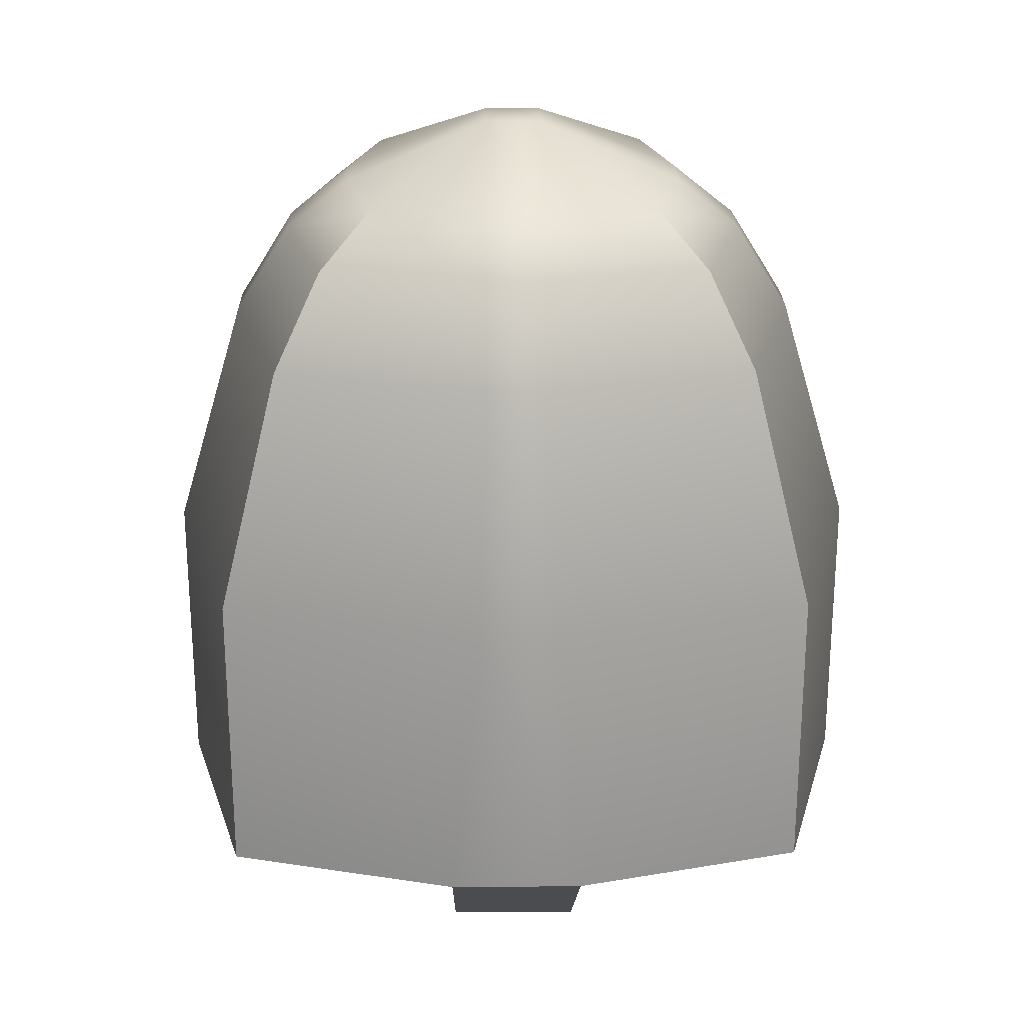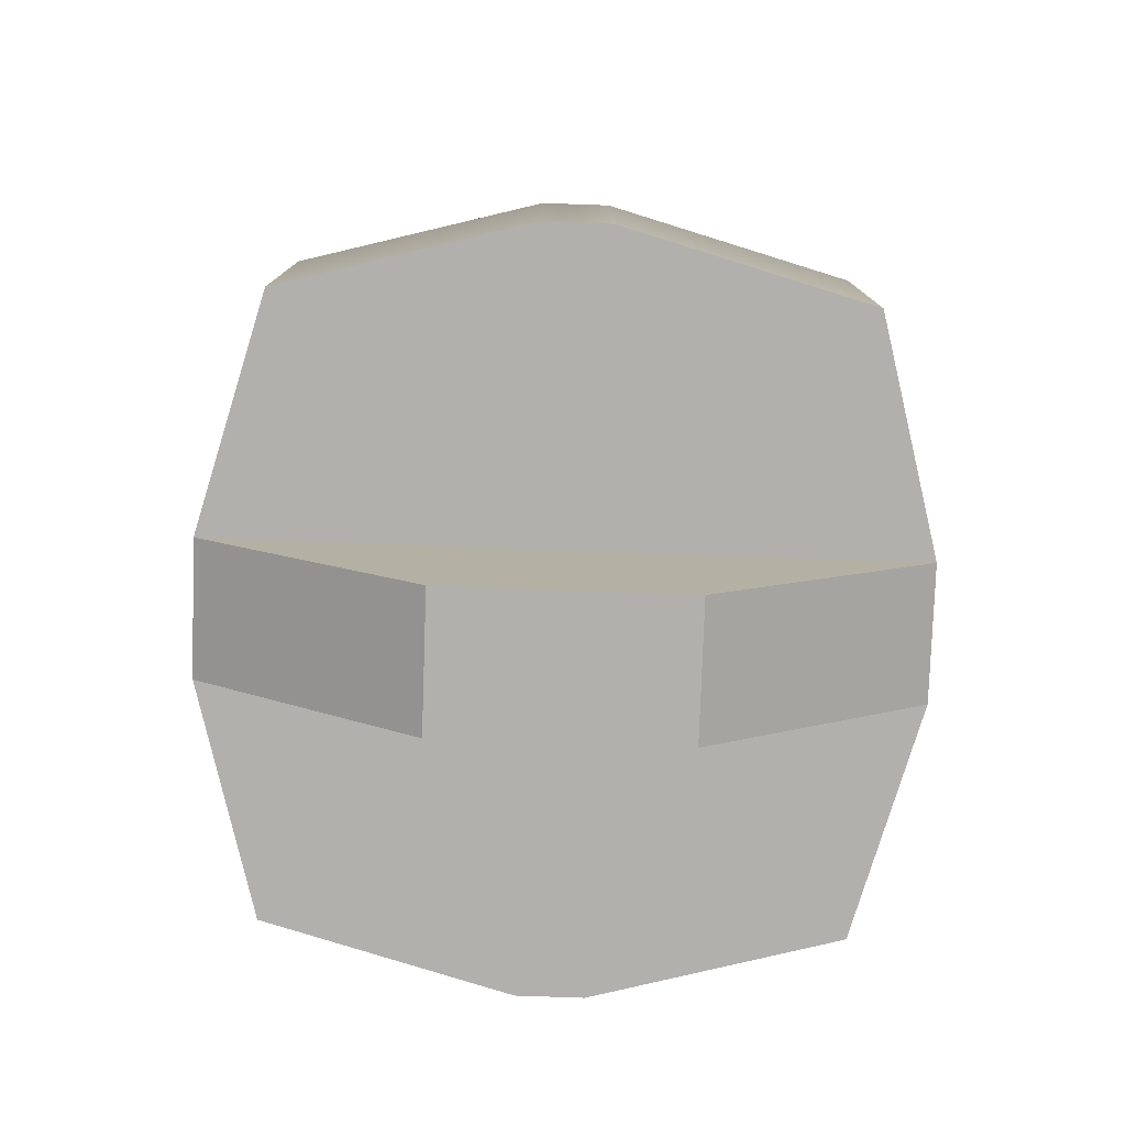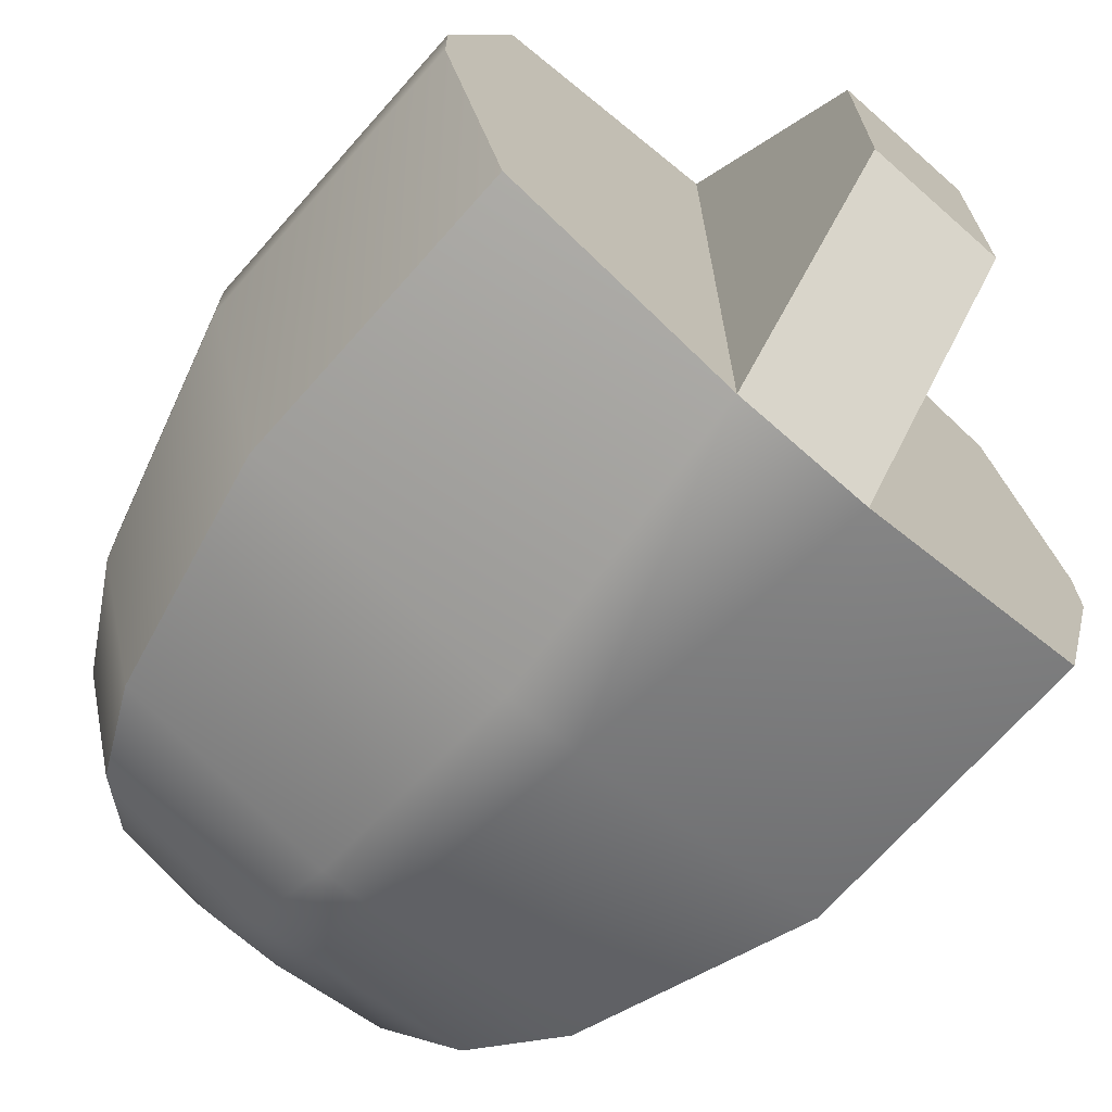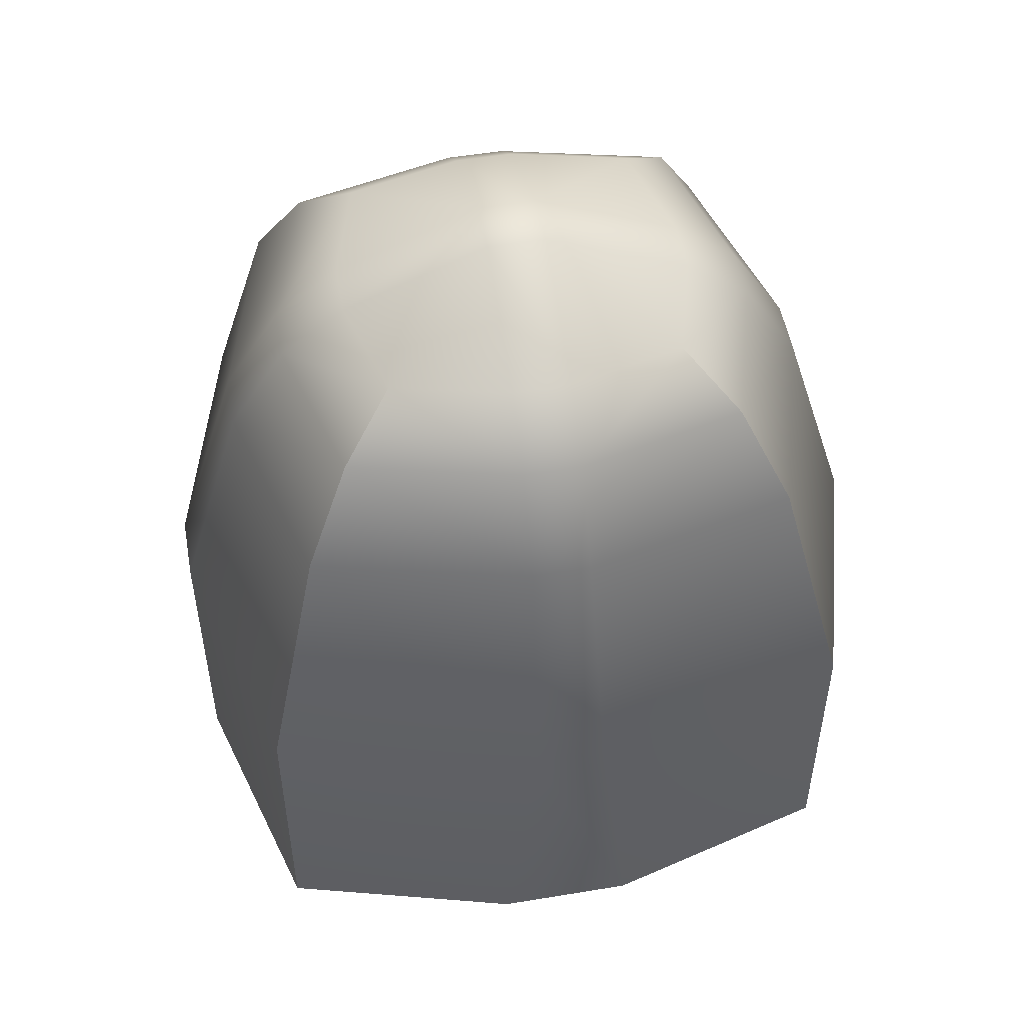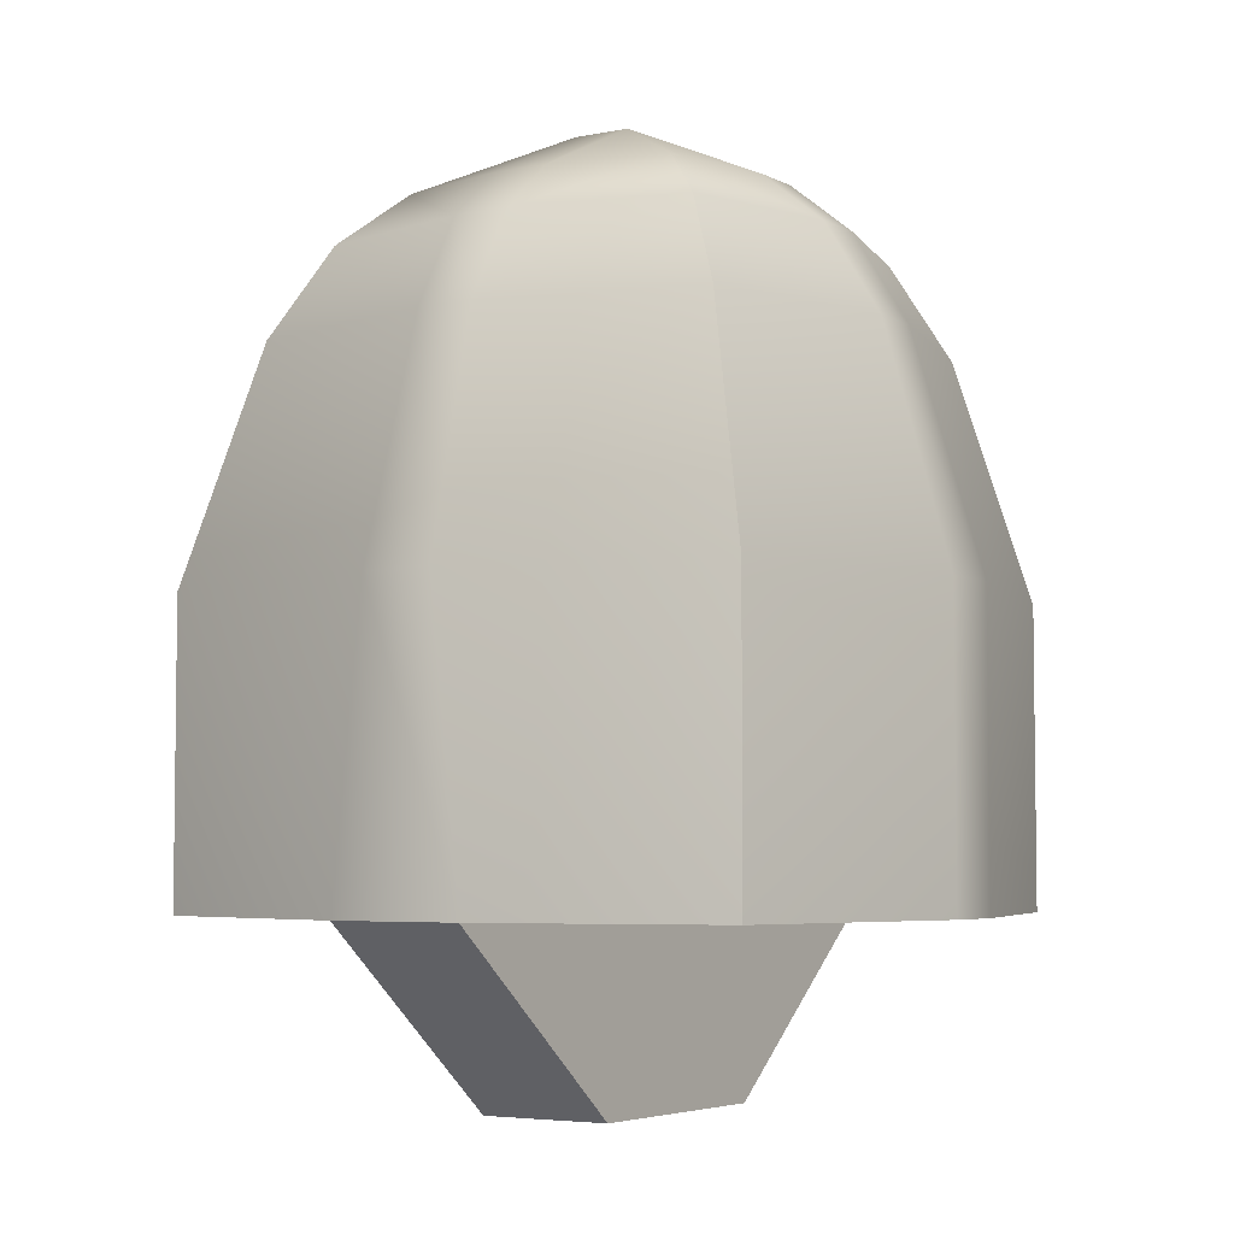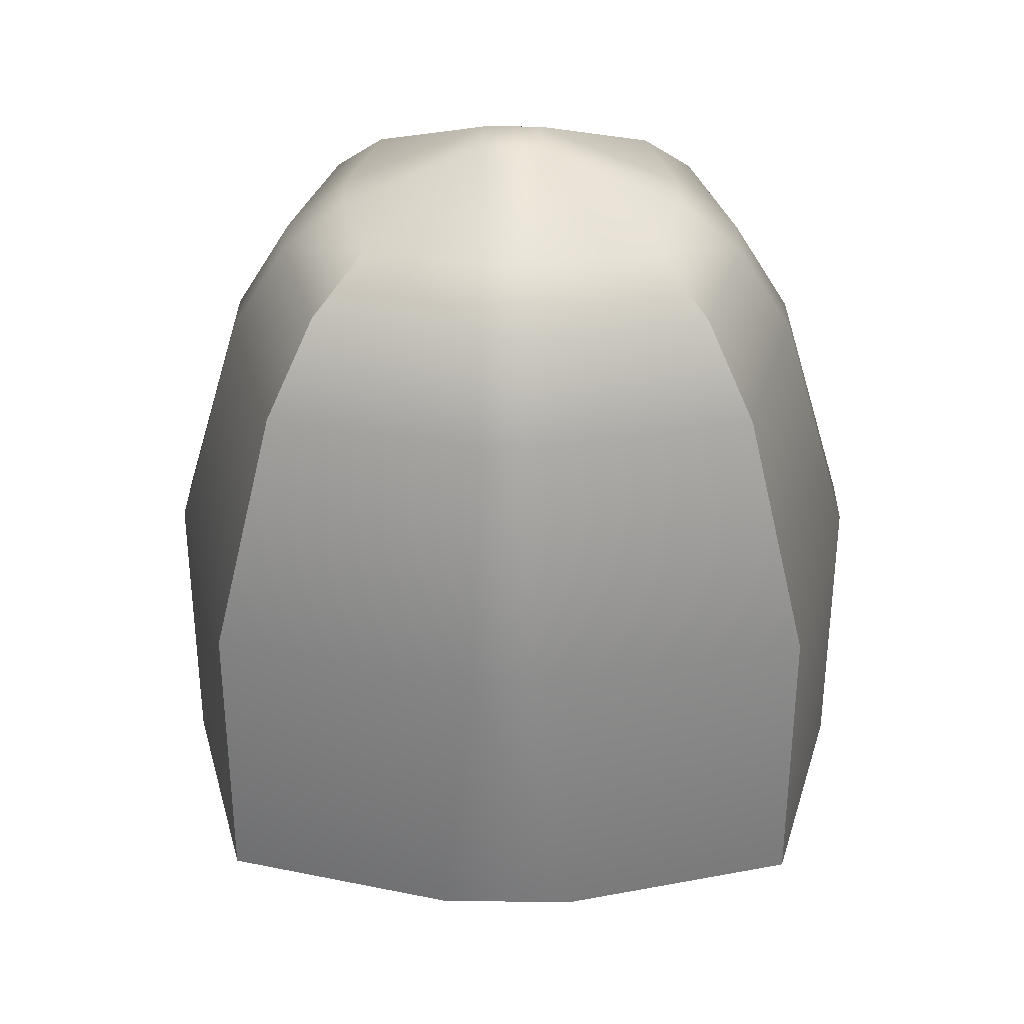
<metadata>
{"format":"obj","ext":"obj","renderer":"f3d","projection":"perspective","resolution":1024,"background":"white","views":[{"elev":23.9,"azim":-0.8,"up":"+Y"},{"elev":-78.8,"azim":-92.0,"up":"+Y"},{"elev":-69.9,"azim":-41.5,"up":"+Z"},{"elev":52.0,"azim":-10.2,"up":"+Y"},{"elev":-4.8,"azim":32.9,"up":"+Y"},{"elev":32.8,"azim":-179.4,"up":"+Y"}]}
</metadata>
<code>
v  -1.605 1.338 0.1429
v  -1.297 1.831 0.1429
v  -1.297 1.831 -0.1469
v  -1.605 1.338 -0.1469
v  -1.984 0.072 -0.1815
v  -1.984 0.072 0.1775
v  -1.984 -1.514 -0.1815
v  -1.984 -1.514 0.1775
v  1.955 -1.514 -0.1815
v  1.955 0.072 -0.1815
v  1.955 0.072 0.1775
v  1.955 -1.514 0.1775
v  1.575 1.338 -0.1468
v  1.575 1.338 0.1429
v  1.267 1.831 -0.1468
v  1.267 1.831 0.1429
v  -0.9498 2.108 0.1429
v  -0.9498 2.108 -0.1468
v  0.9202 2.108 -0.1468
v  0.9202 2.108 0.1429
v  1.283 1.338 1.209
v  1.593 0.072 1.498
v  -1.623 0.072 1.498
v  -1.313 1.338 1.209
v  -1.313 1.338 -1.213
v  -1.623 0.072 -1.502
v  1.593 0.072 -1.502
v  1.283 1.338 -1.213
v  -1.623 -1.514 -1.502
v  -1.623 -1.514 1.498
v  1.593 -1.514 1.498
v  1.593 -1.514 -1.502
v  -1.068 1.831 0.9805
v  -1.068 1.831 -0.9845
v  1.038 1.831 0.9805
v  1.038 1.831 -0.9845
v  -0.7911 2.108 0.7224
v  -0.7911 2.108 -0.7264
v  0.7615 2.108 0.7224
v  0.7615 2.108 -0.7264
v  -0.17 1.338 -1.486
v  -0.17 1.831 -1.198
v  0.1404 1.831 -1.198
v  0.1404 1.338 -1.485
v  0.1775 0.072 -1.84
v  -0.2071 0.072 -1.84
v  0.3465 -1.514 -1.84
v  -0.3761 -1.514 -1.84
v  0.3465 -2.483 -0.641
v  0.3465 -2.483 -0.0686
v  -0.3761 -2.483 -0.0686
v  -0.3761 -2.483 -0.641
v  -0.3761 -2.483 0.637
v  -0.3761 -2.483 0.0646
v  0.3465 -2.483 0.0646
v  0.3465 -2.483 0.637
v  0.3465 -1.514 1.836
v  0.1775 0.072 1.836
v  -0.2071 0.072 1.836
v  -0.3761 -1.514 1.836
v  0.1404 1.338 1.482
v  -0.17 1.338 1.482
v  0.1404 1.831 1.194
v  -0.17 1.831 1.194
v  0.1404 2.108 0.8705
v  -0.17 2.108 0.8705
v  -0.17 2.108 -0.8745
v  0.1404 2.108 -0.8745
v  0.1404 2.443 0.1429
v  -0.17 2.443 0.1429
v  -0.17 2.443 -0.1469
v  0.1404 2.443 -0.1468
v  -0.3761 -1.514 -0.1936
v  -0.3761 -1.514 0.1896
v  0.3465 -1.514 -0.1936
v  0.3465 -1.514 0.1896
g B_P
f 1 2 3
f 3 4 1
f 4 5 6
f 6 1 4
f 5 7 8
f 8 6 5
f 9 10 11
f 11 12 9
f 10 13 14
f 14 11 10
f 13 15 16
f 16 14 13
f 2 17 18
f 18 3 2
f 15 19 20
f 20 16 15
f 11 14 21
f 21 22 11
f 6 23 24
f 24 1 6
f 5 4 25
f 25 26 5
f 10 27 28
f 28 13 10
f 7 5 26
f 26 29 7
f 30 23 6
f 6 8 30
f 12 11 22
f 22 31 12
f 10 9 32
f 32 27 10
f 1 24 33
f 33 2 1
f 4 3 34
f 34 25 4
f 14 16 35
f 35 21 14
f 13 28 36
f 36 15 13
f 2 33 37
f 37 17 2
f 3 18 38
f 38 34 3
f 16 20 39
f 39 35 16
f 15 36 40
f 40 19 15
f 41 42 43
f 43 44 41
f 44 45 46
f 46 41 44
f 45 47 48
f 48 46 45
f 49 50 51
f 51 52 49
f 53 54 55
f 55 56 53
f 57 58 59
f 59 60 57
f 58 61 62
f 62 59 58
f 61 63 64
f 64 62 61
f 63 65 66
f 66 64 63
f 42 67 68
f 68 43 42
f 65 69 70
f 70 66 65
f 67 71 72
f 72 68 67
f 71 70 69
f 69 72 71
f 59 62 24
f 24 23 59
f 25 41 46
f 46 26 25
f 60 59 23
f 23 30 60
f 26 46 48
f 48 29 26
f 28 27 45
f 45 44 28
f 47 45 27
f 27 32 47
f 57 31 22
f 22 58 57
f 58 22 21
f 21 61 58
f 62 64 33
f 33 24 62
f 41 25 34
f 34 42 41
f 61 21 35
f 35 63 61
f 44 43 36
f 36 28 44
f 64 66 37
f 37 33 64
f 42 34 38
f 38 67 42
f 63 35 39
f 39 65 63
f 43 68 40
f 40 36 43
f 7 73 74
f 74 8 7
f 75 9 12
f 12 76 75
f 17 70 71
f 71 18 17
f 69 20 19
f 19 72 69
f 37 66 70
f 70 17 37
f 74 60 30
f 30 8 74
f 29 48 73
f 73 7 29
f 71 67 38
f 38 18 71
f 75 47 32
f 32 9 75
f 76 12 31
f 31 57 76
f 69 65 39
f 39 20 69
f 72 19 40
f 40 68 72
f 50 55 54
f 54 51 50
f 47 49 52
f 52 48 47
f 75 50 49
f 49 47 75
f 73 48 52
f 52 51 73
f 60 53 56
f 56 57 60
f 74 54 53
f 53 60 74
f 76 57 56
f 56 55 76
f 76 55 50
f 50 75 76
f 73 51 54
f 54 74 73

</code>
